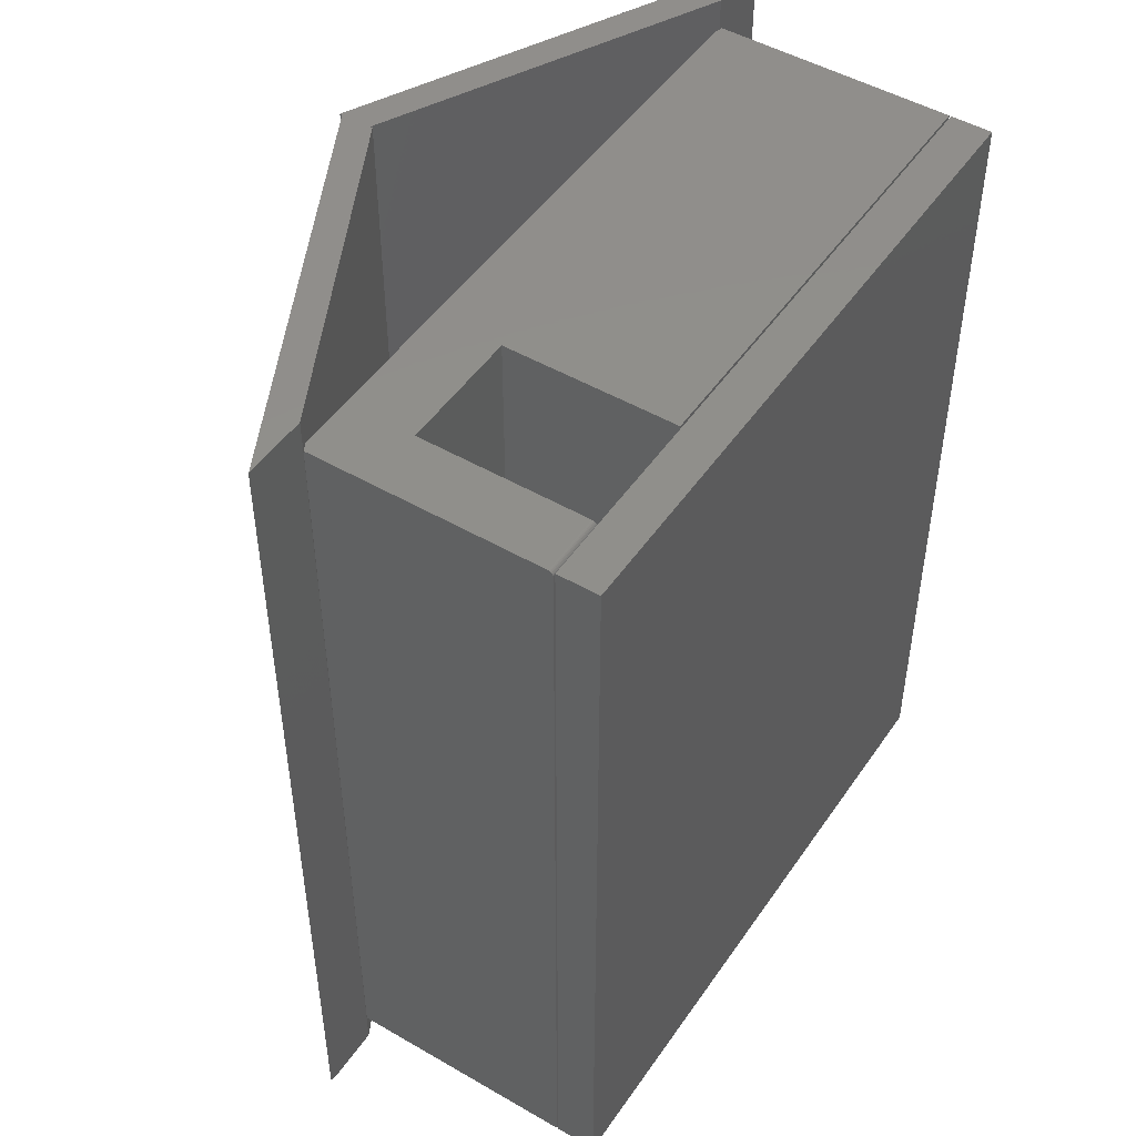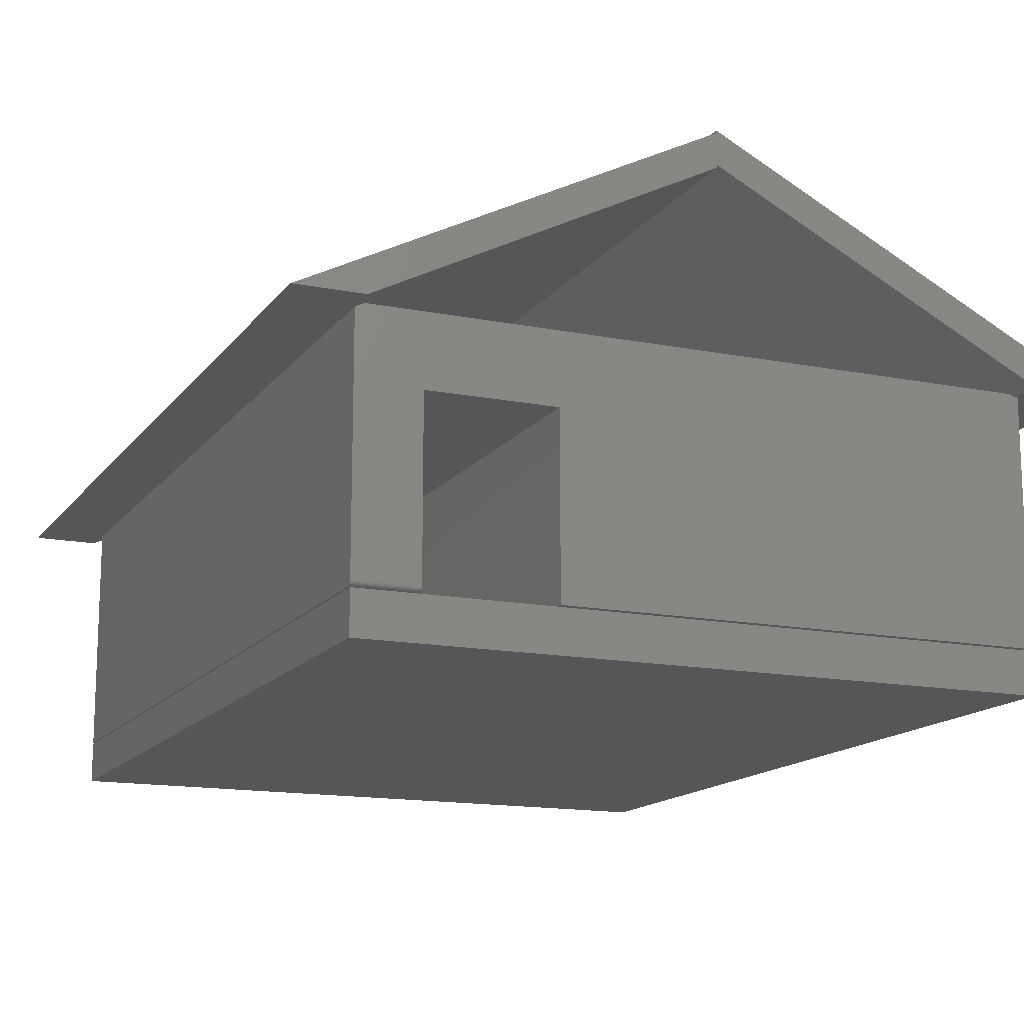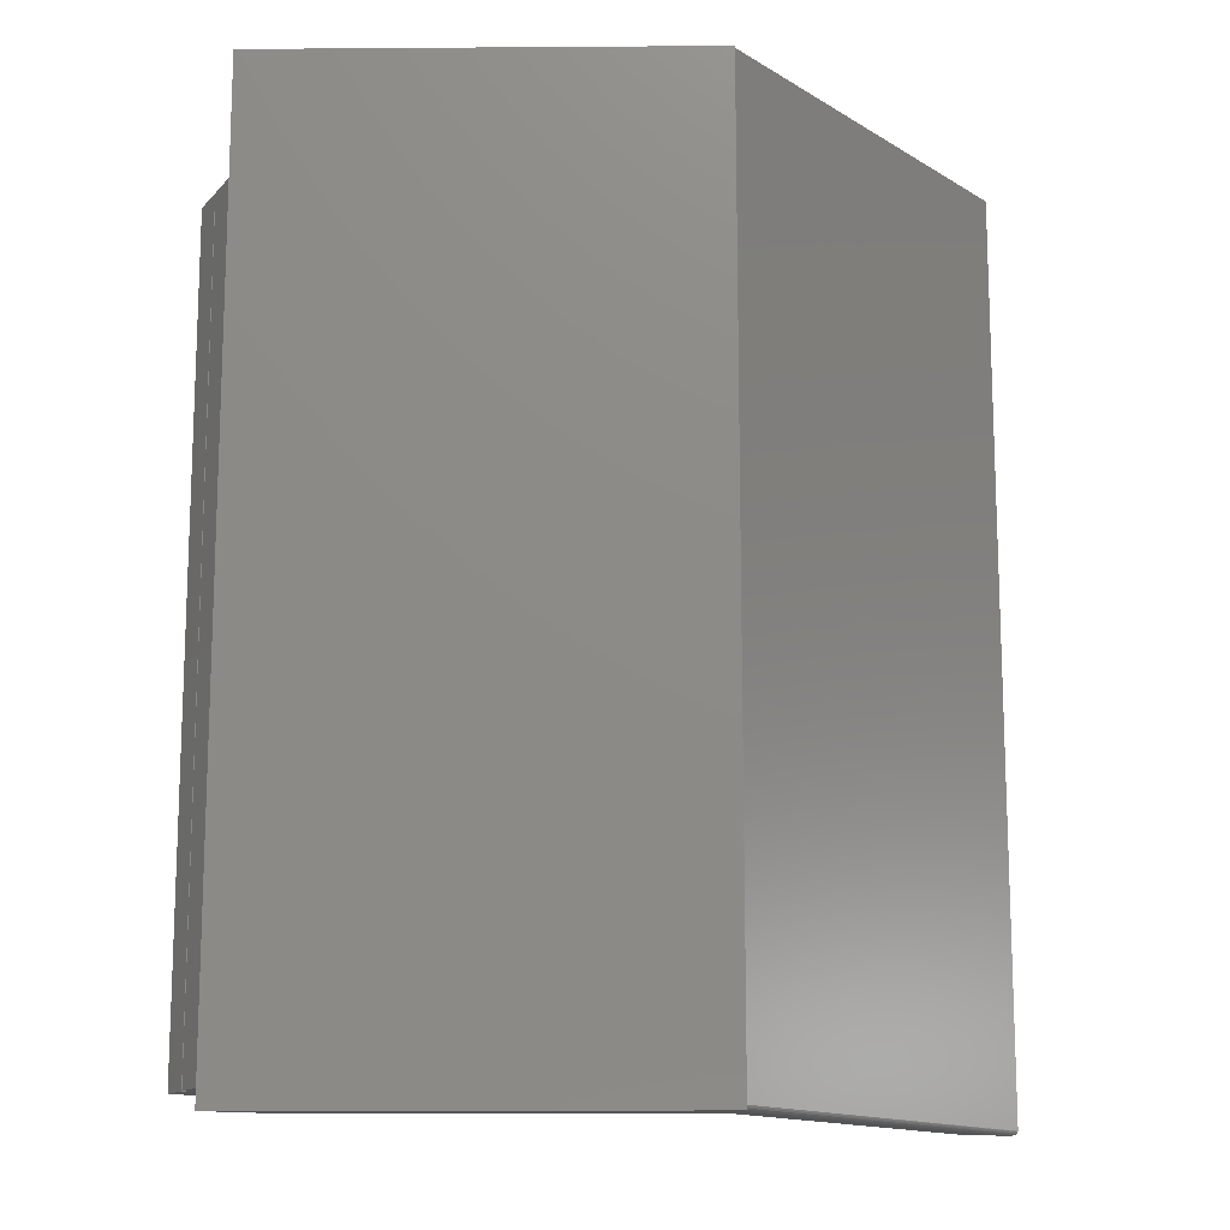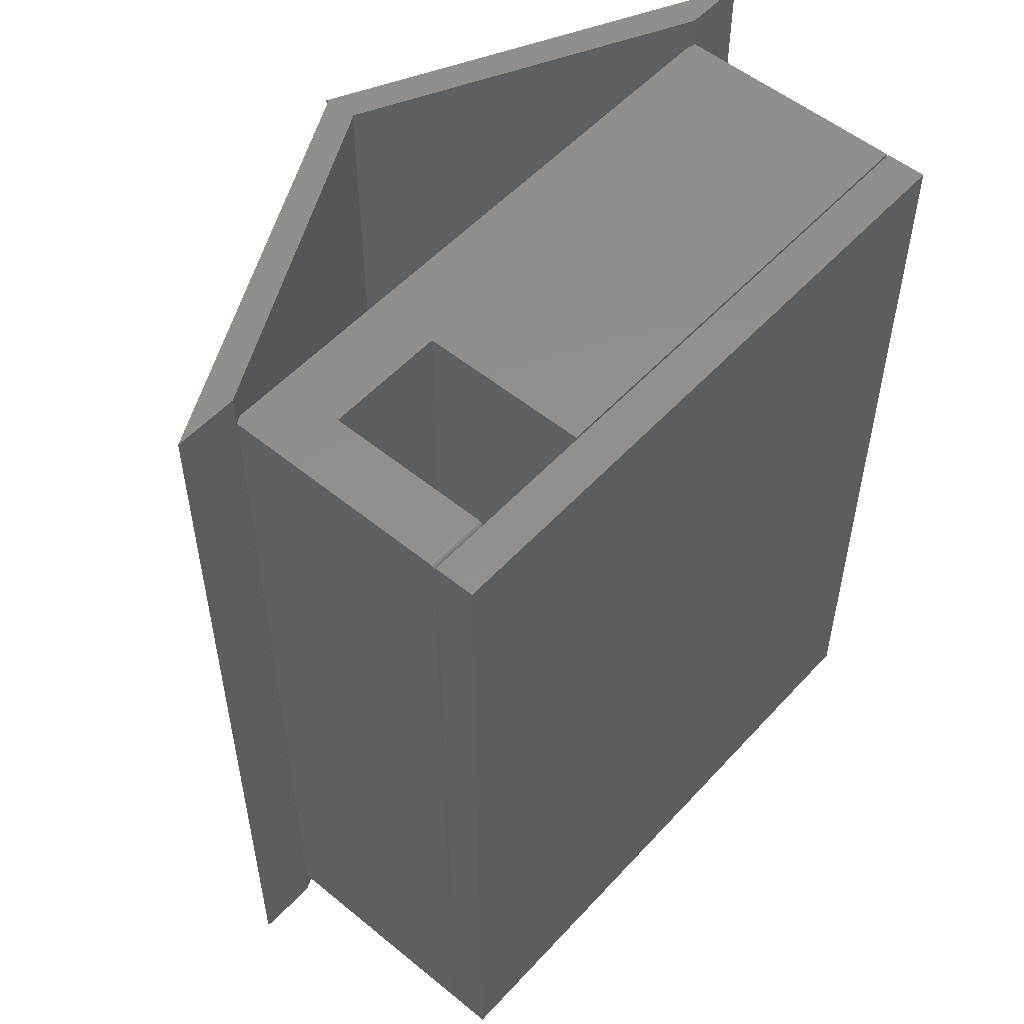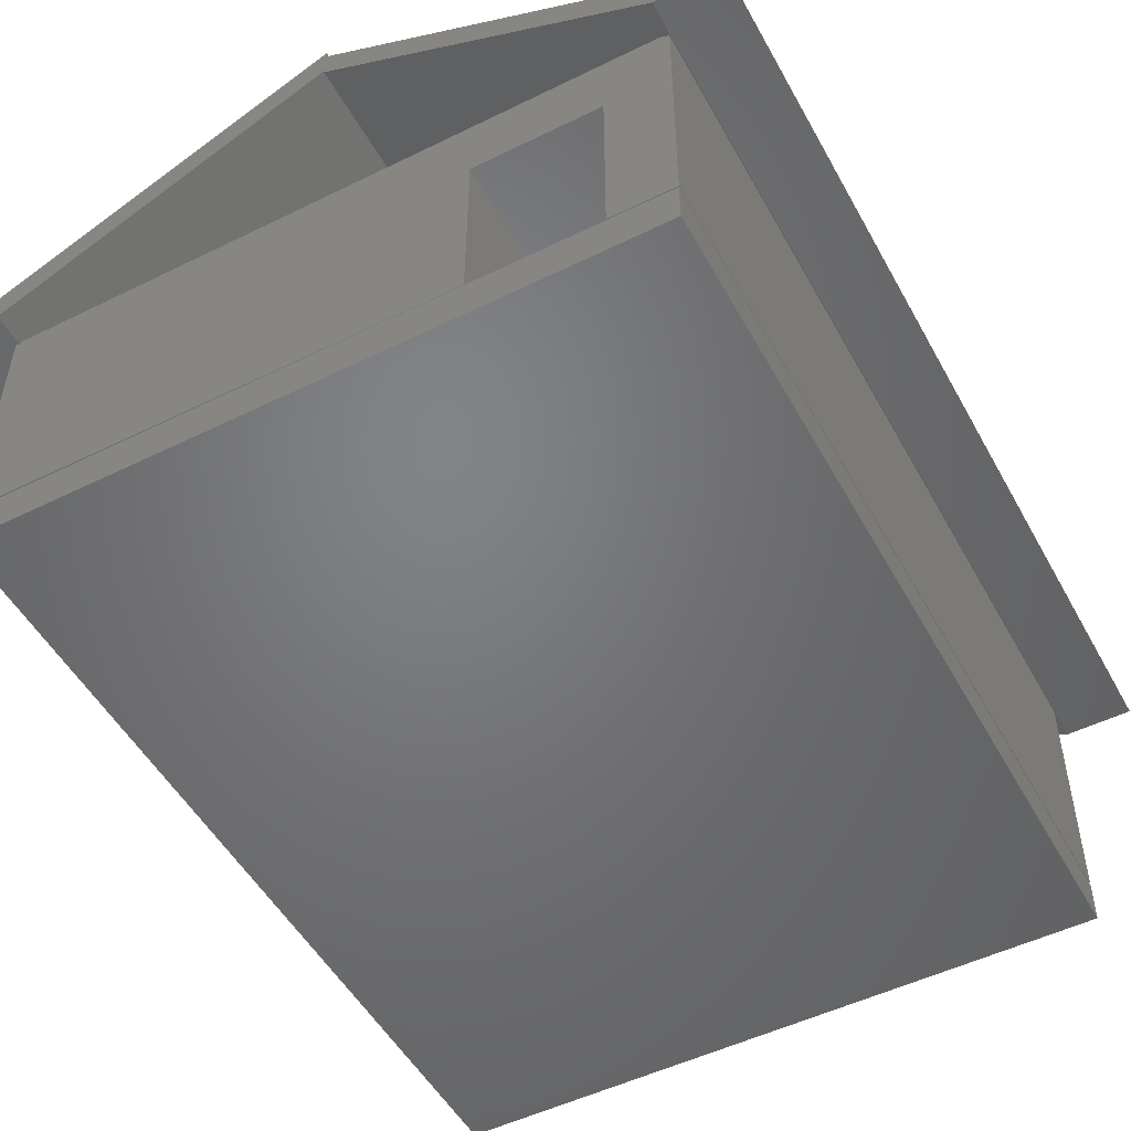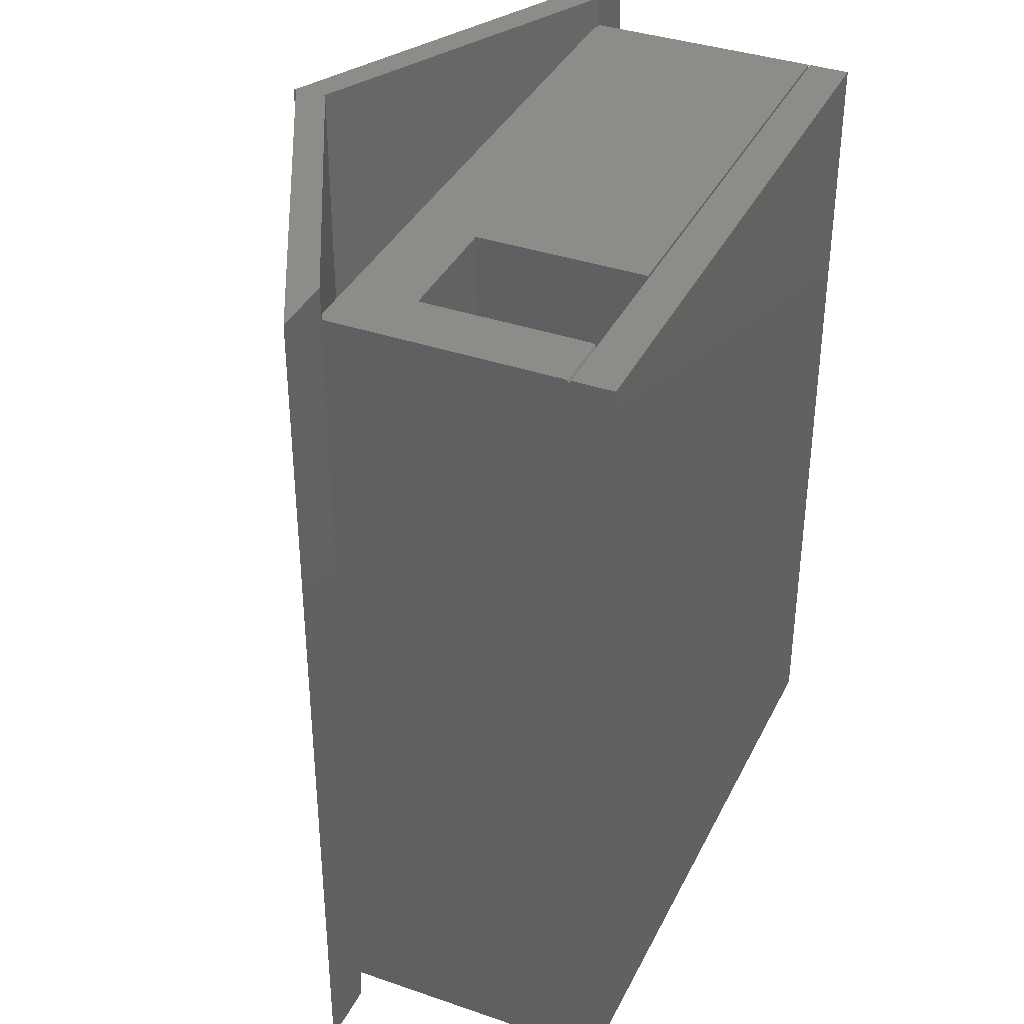
<metadata>
{"format":"stl","ext":"stl","renderer":"f3d","projection":"perspective","resolution":1024,"background":"white","views":[{"elev":48.6,"azim":122.9,"up":"+Y"},{"elev":-14.7,"azim":156.7,"up":"+Z"},{"elev":-14.0,"azim":-25.9,"up":"+Y"},{"elev":53.4,"azim":131.2,"up":"+Y"},{"elev":-50.9,"azim":28.2,"up":"+Z"},{"elev":37.1,"azim":113.9,"up":"+Y"}]}
</metadata>
<code>
# stl→obj: 98 verts, 192 faces
v 0.5312 0.6875 -0.3906
v 0.5312 0.689 -0.3905
v 0.5312 0.6918 -0.3893
v 0.5312 0.6905 -0.39
v 0.5312 -0.6953 -0.003362
v 0.5312 -0.6953 -0.3906
v 0.5312 0.693 -0.3883
v 0.5312 0.694 -0.3872
v 0.5312 0.6947 -0.3858
v 0.5312 0.6952 -0.3843
v 0.5312 0.6953 -0.3828
v 0.5312 0.6953 -0.003362
v 0.2271 0.6953 -0.3906
v 0.2271 0.6953 -0.109
v 0.2271 -0.6953 -0.3906
v 0.2271 -0.6953 -0.109
v 0.4299 0.6953 -0.109
v 0.4299 -0.6953 -0.109
v 0.4299 0.6875 -0.3906
v 0.4299 0.6918 -0.3893
v 0.4299 0.689 -0.3905
v 0.4299 0.6905 -0.39
v 0.4299 0.694 -0.3872
v 0.4299 0.6953 -0.3828
v 0.4299 0.6952 -0.3843
v 0.4299 0.6947 -0.3858
v 0.4299 0.693 -0.3883
v 0.4299 -0.6953 -0.3906
v -0.5391 0.6953 -5.551e-17
v -0.5391 -0.6953 -0.07516
v -0.5391 -0.6953 0
v -0.5391 -0.6953 -0.3906
v -0.5391 0.6953 -0.07516
v -0.5391 0.6953 -0.3906
v -0.05461 0.6953 -0.3906
v 0.001727 0.6953 -0.3906
v 0.04679 0.6953 -0.3906
v 0.04679 -0.6953 -0.3906
v 0.001727 -0.6953 -0.3906
v -0.05461 -0.6953 -0.3906
v 0.001727 -0.6953 0.003701
v 0.5173 -0.6953 0.003701
v 0.5173 0.6953 0.003701
v -0.5254 -0.6953 0.003701
v 0.001727 0.6953 0.003701
v -0.5254 0.6953 0.003701
v 0.5327 -0.75 -0.004112
v 1.273e-16 -0.75 0.2656
v 0.5327 0.75 -0.004112
v 1.273e-16 0.75 0.2656
v -0.5327 0.75 -6.607e-18
v -0.5327 0.6953 -6.607e-18
v 1.652e-17 0.75 0.2697
v 1.652e-17 -0.75 0.2697
v -0.5327 -0.75 -6.607e-18
v -0.5327 -0.6953 -6.607e-18
v -0.6406 -0.75 0
v -0.6406 0.75 0
v -0.5391 -0.6953 -0.4609
v 0.5312 -0.6953 -0.4609
v 0.5312 -0.6953 -0.3933
v 0.4299 -0.6953 -0.3933
v 0.3848 -0.6953 -0.3933
v 0.2609 -0.6953 -0.3933
v 0.2271 -0.6953 -0.3933
v 0.04679 -0.6953 -0.3933
v 0.001727 -0.6953 -0.3933
v -0.05461 -0.6953 -0.3933
v -0.5391 -0.6953 -0.3933
v -0.5391 0.6953 -0.4609
v -0.5391 0.6953 -0.3933
v -0.05461 0.6953 -0.3933
v 0.001727 0.6953 -0.3933
v 0.04679 0.6953 -0.3933
v 0.2271 0.6953 -0.3933
v 0.2609 0.6953 -0.3933
v 0.3848 0.6953 -0.3933
v 0.4299 0.6953 -0.3933
v 0.5312 0.6953 -0.3933
v 0.5312 0.6953 -0.4609
v 0.6406 0.75 -0.004112
v 1.957e-17 0.75 0.3196
v 0.6406 -0.7422 -0.004112
v 1.02e-16 -0.7422 0.3196
v 0.6405 -0.7432 -0.004112
v 0.6233 -0.75 -0.004112
v 0.6337 -0.7484 -0.004112
v 0.6287 -0.7496 -0.004112
v 0.6391 -0.7454 -0.004112
v 0.6376 -0.7466 -0.004112
v 0.6358 -0.7476 -0.004112
v 1.023e-16 -0.75 0.3108
v 1.024e-16 -0.7496 0.3135
v 1.031e-16 -0.75 0.3237
v 1.022e-16 -0.7446 0.3191
v -9.12e-17 0.75 0.3237
v 1.024e-16 -0.7485 0.316
v 1.024e-16 -0.7468 0.3179
f 1 2 3
f 3 2 4
f 5 6 1
f 5 1 3
f 5 3 7
f 5 7 8
f 5 8 9
f 5 9 10
f 5 10 11
f 5 11 12
f 13 14 15
f 15 14 16
f 14 17 16
f 16 17 18
f 19 20 21
f 20 22 21
f 23 17 24
f 23 24 25
f 23 25 26
f 18 17 23
f 18 23 27
f 18 27 20
f 18 20 19
f 18 19 28
f 19 1 28
f 28 1 6
f 29 30 31
f 30 29 32
f 32 29 33
f 32 33 34
f 15 34 35
f 15 35 36
f 15 36 37
f 15 37 13
f 34 15 38
f 34 38 39
f 34 39 40
f 34 40 32
f 41 42 43
f 41 43 44
f 44 43 45
f 44 45 46
f 47 48 42
f 47 42 5
f 47 5 12
f 49 47 12
f 49 12 43
f 49 43 50
f 50 43 48
f 48 43 42
f 51 46 52
f 51 53 46
f 54 55 56
f 54 56 44
f 54 44 46
f 54 46 53
f 55 31 56
f 55 57 31
f 58 51 52
f 58 52 29
f 58 29 31
f 58 31 57
f 59 60 61
f 59 61 62
f 59 62 63
f 59 63 64
f 59 64 65
f 59 65 66
f 59 66 67
f 59 67 68
f 59 68 69
f 70 71 72
f 70 72 73
f 70 73 74
f 70 74 75
f 70 75 76
f 70 76 77
f 70 77 78
f 70 78 79
f 70 79 80
f 71 70 69
f 69 70 59
f 72 71 68
f 68 71 69
f 73 72 67
f 67 72 68
f 74 73 66
f 66 73 67
f 75 74 65
f 65 74 66
f 76 75 64
f 64 75 65
f 77 76 63
f 63 76 64
f 78 77 62
f 62 77 63
f 79 78 61
f 61 78 62
f 80 79 60
f 60 79 61
f 70 80 59
f 59 80 60
f 81 82 83
f 83 82 84
f 49 83 85
f 49 81 83
f 86 87 88
f 47 49 85
f 47 85 87
f 47 87 86
f 85 89 90
f 85 90 91
f 85 91 87
f 54 86 92
f 54 48 86
f 86 48 47
f 57 55 54
f 57 54 92
f 57 92 93
f 57 93 94
f 84 94 95
f 84 82 94
f 94 82 96
f 94 93 97
f 94 97 98
f 94 98 95
f 96 58 94
f 94 58 57
f 92 88 93
f 92 86 88
f 84 85 83
f 84 95 85
f 85 95 89
f 89 95 98
f 89 98 90
f 91 90 98
f 98 97 91
f 91 97 87
f 87 97 93
f 87 93 88
f 96 82 58
f 49 50 81
f 53 51 58
f 53 58 82
f 53 82 81
f 53 81 50
f 53 50 54
f 54 50 48
f 41 56 42
f 41 44 56
f 56 5 42
f 56 31 5
f 30 32 16
f 30 16 18
f 30 18 5
f 30 5 31
f 16 32 40
f 16 40 39
f 16 39 38
f 16 38 15
f 28 6 18
f 18 6 5
f 43 52 45
f 52 46 45
f 43 12 52
f 12 29 52
f 33 29 12
f 33 12 17
f 33 17 14
f 33 14 34
f 14 13 37
f 14 37 36
f 14 36 35
f 14 35 34
f 24 17 11
f 11 17 12
f 24 11 25
f 25 11 10
f 25 10 26
f 26 10 9
f 26 9 23
f 23 9 8
f 23 8 27
f 27 8 7
f 27 7 20
f 20 7 3
f 20 3 22
f 22 3 4
f 22 4 21
f 21 4 2
f 21 2 19
f 19 2 1

</code>
